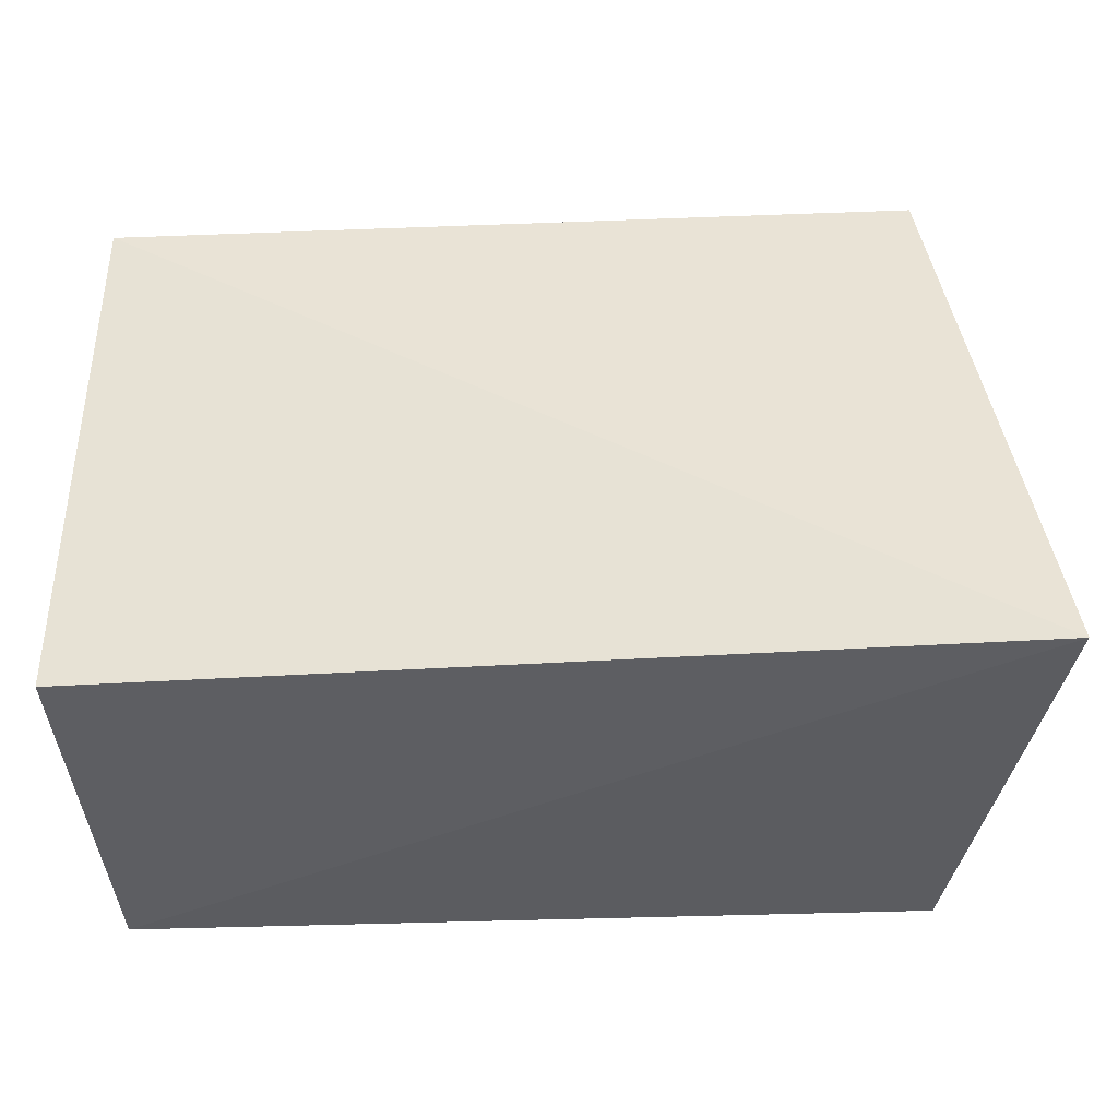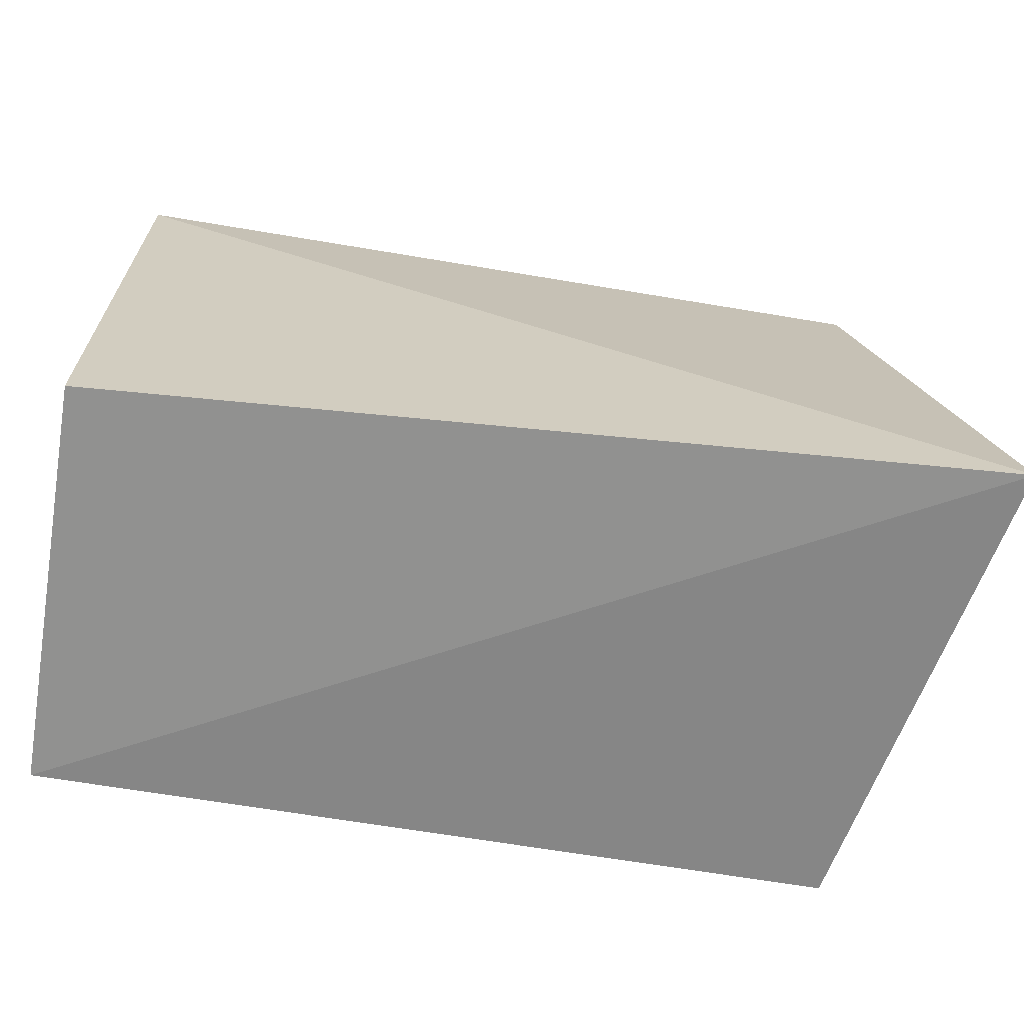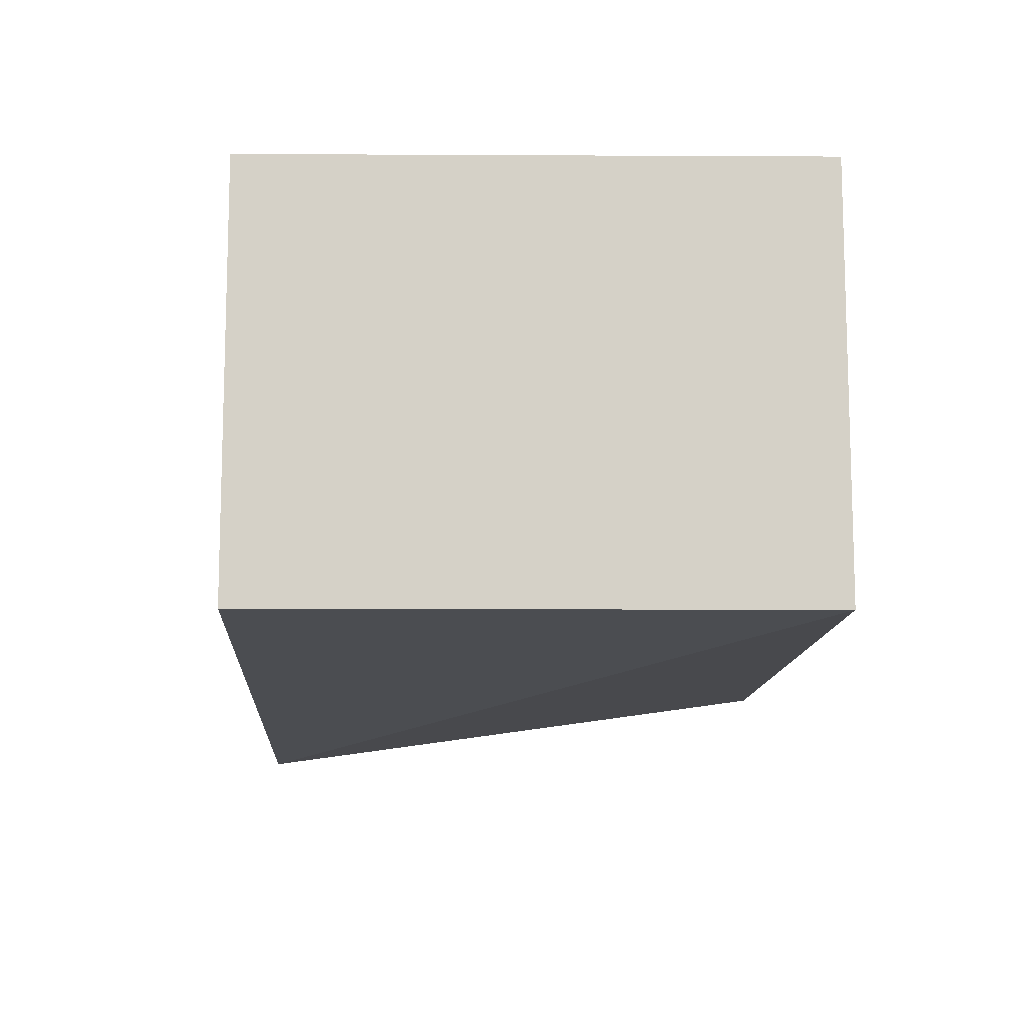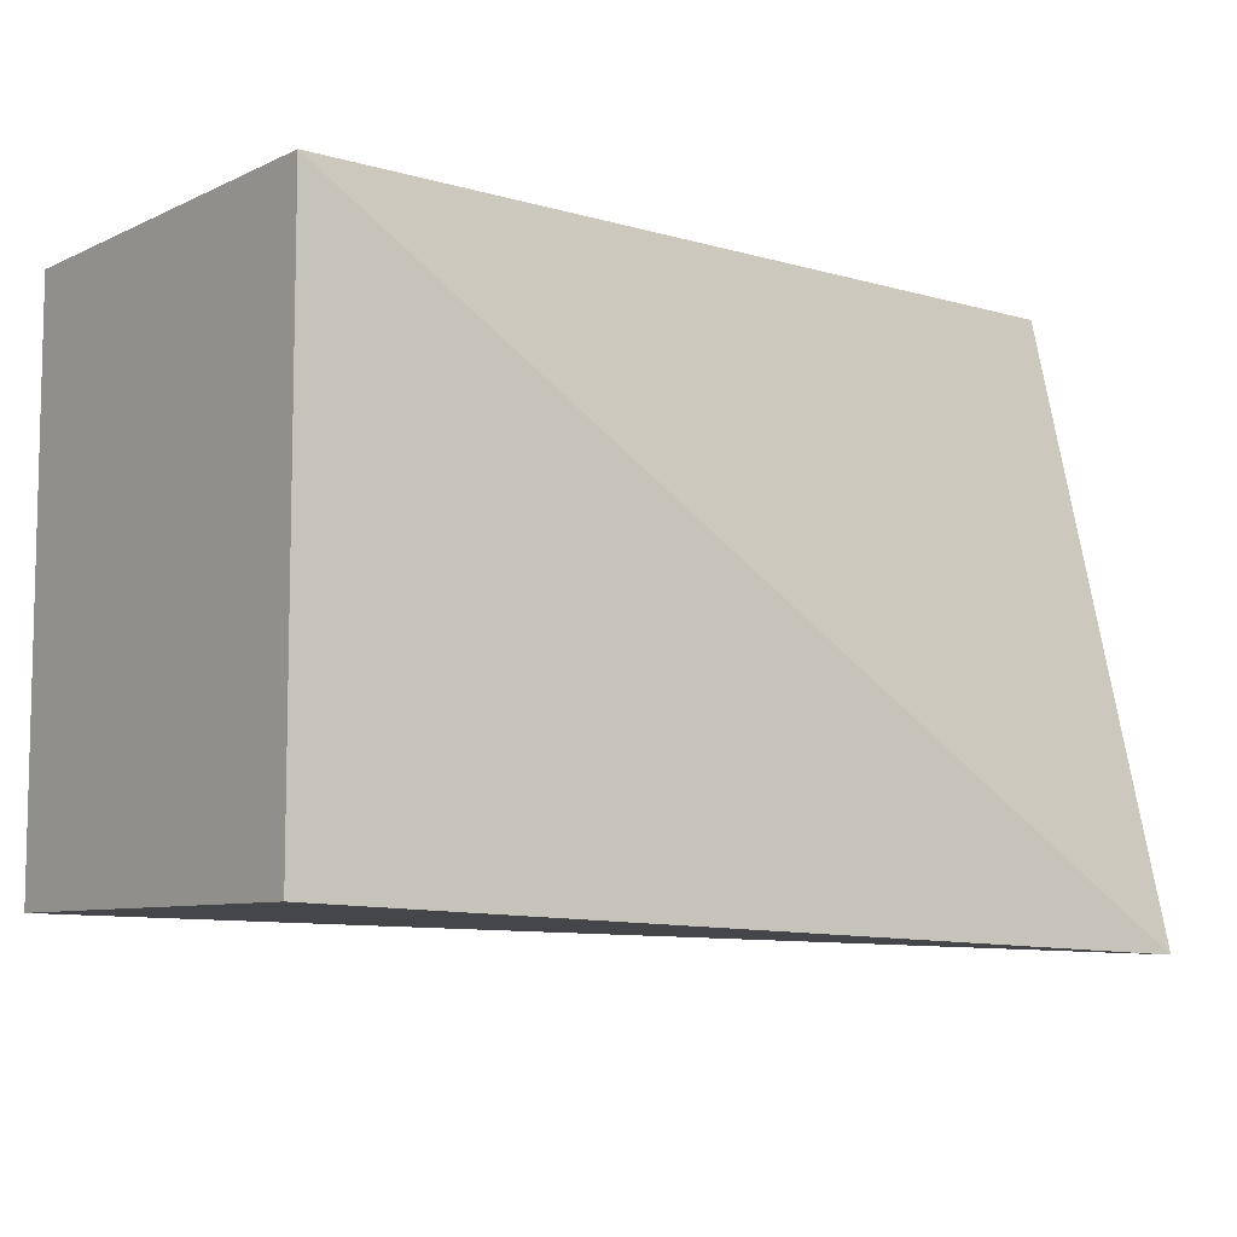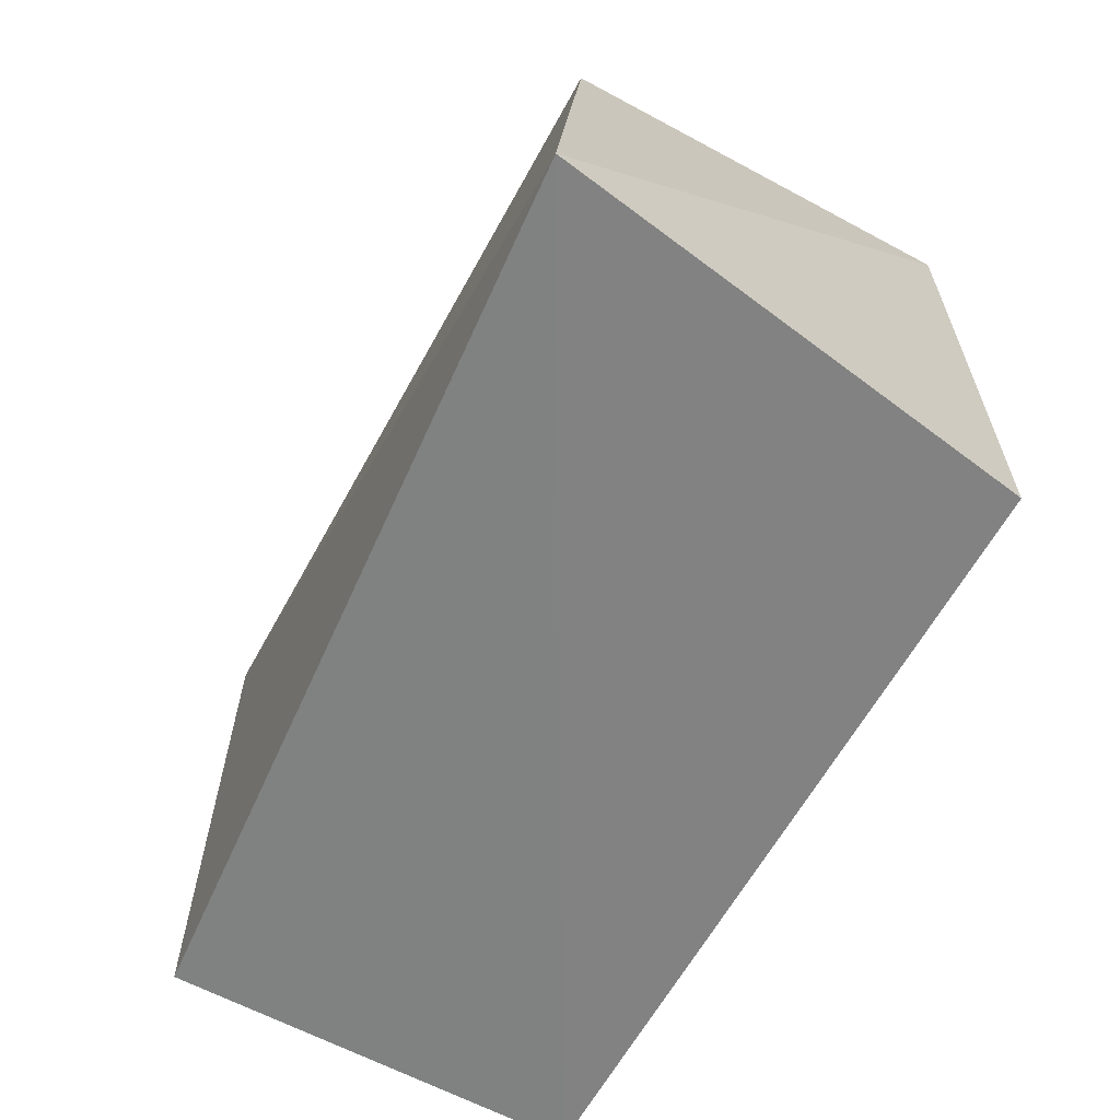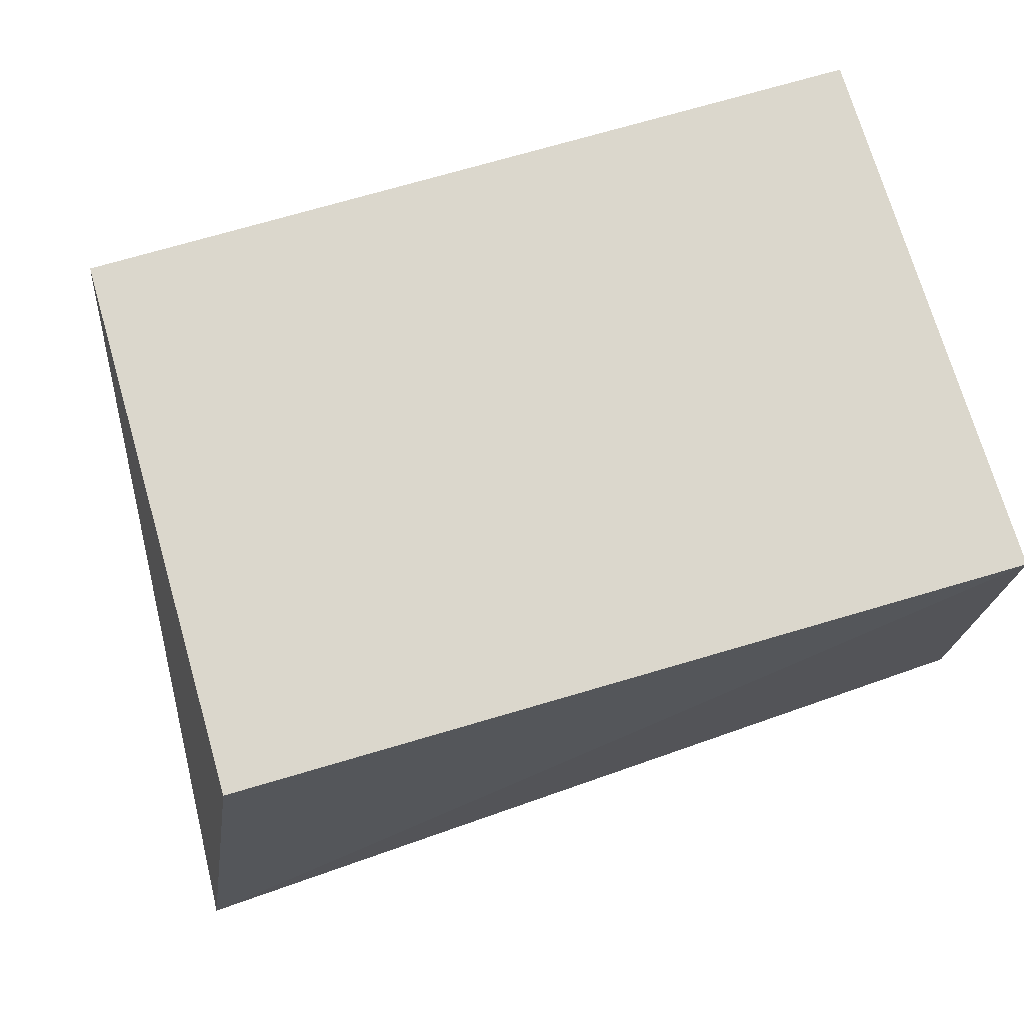
<metadata>
{"format":"obj","ext":"obj","renderer":"f3d","projection":"perspective","resolution":1024,"background":"white","views":[{"elev":-38.7,"azim":2.7,"up":"+Z"},{"elev":-65.9,"azim":-9.6,"up":"+Z"},{"elev":-10.9,"azim":-90.7,"up":"+Y"},{"elev":-8.0,"azim":-38.6,"up":"+Z"},{"elev":-62.3,"azim":61.3,"up":"+Z"},{"elev":73.2,"azim":163.7,"up":"+Y"}]}
</metadata>
<code>
v 0.1935 -0.1935 0.007576
v 0.2302 -0.2258 -0.2494
v 0.1935 -0.01165 -0.2348
v -0.155 -0.01165 0.007576
v -0.155 -0.1935 0.007576
v 0.1935 -0.01165 0.007576
v -0.155 -0.1935 -0.2348
v -0.155 -0.01165 -0.2348
f 5 2 1
f 5 1 4
f 6 3 4
f 6 4 1
f 6 1 2
f 6 2 3
f 7 2 5
f 7 5 4
f 8 3 2
f 8 2 7
f 8 7 4
f 8 4 3

</code>
